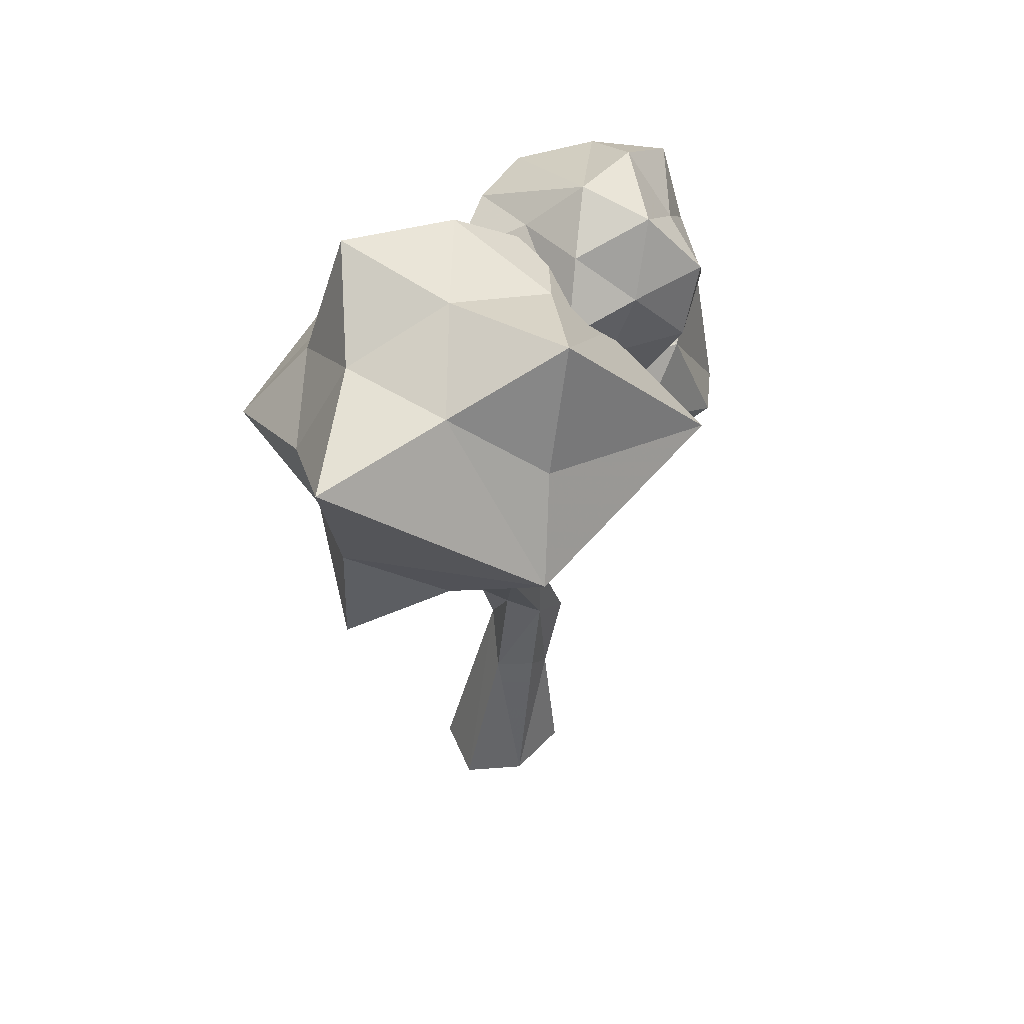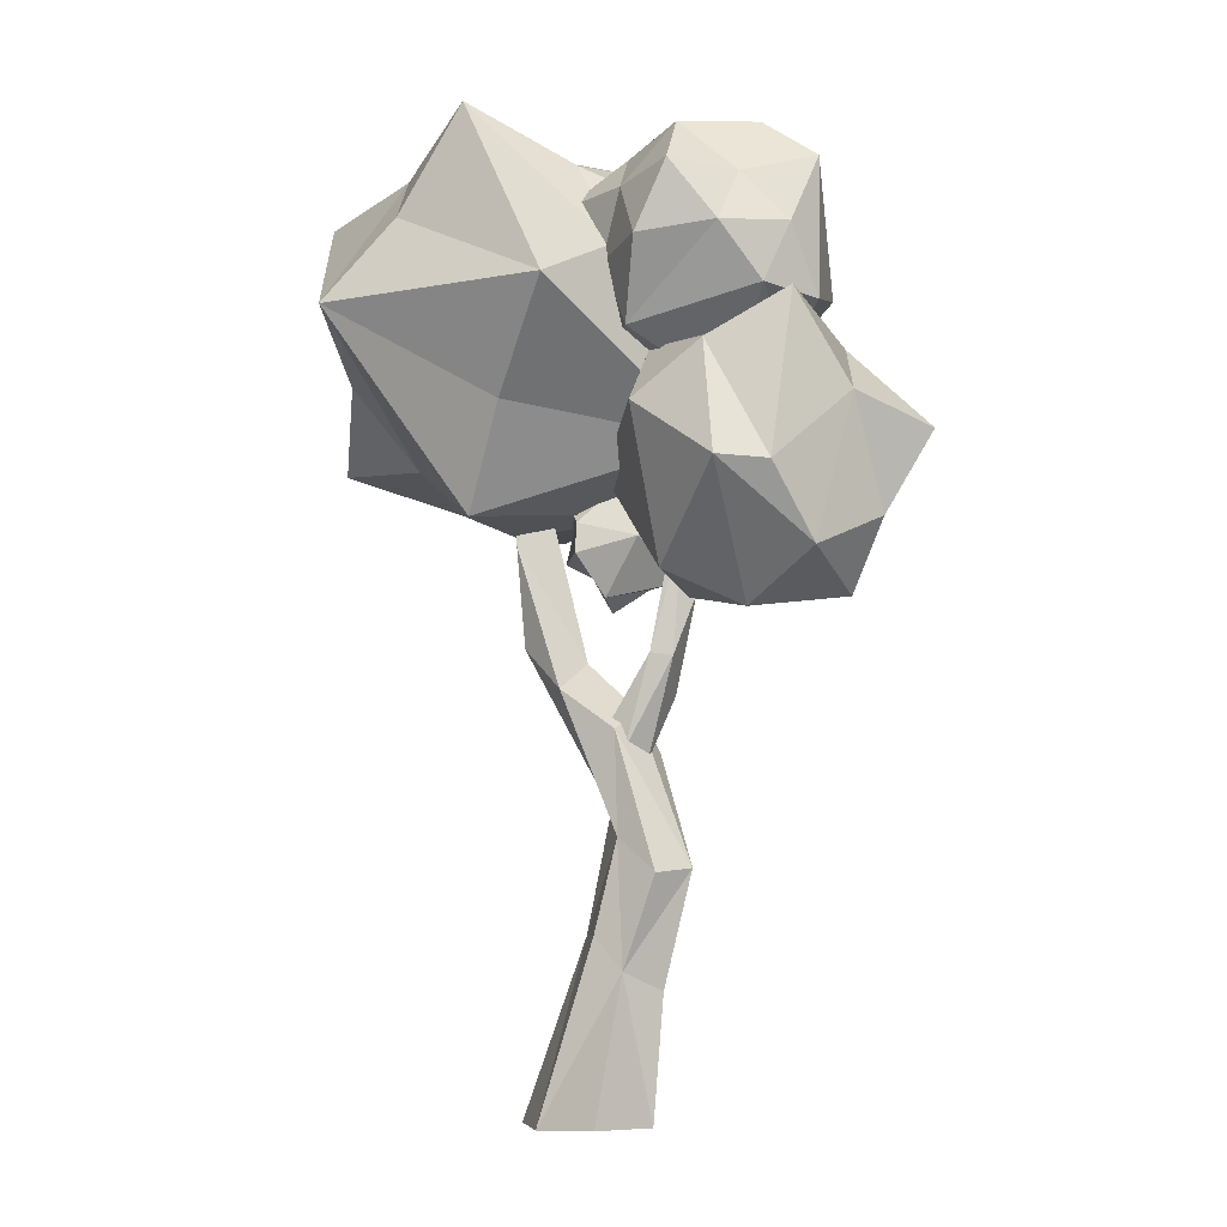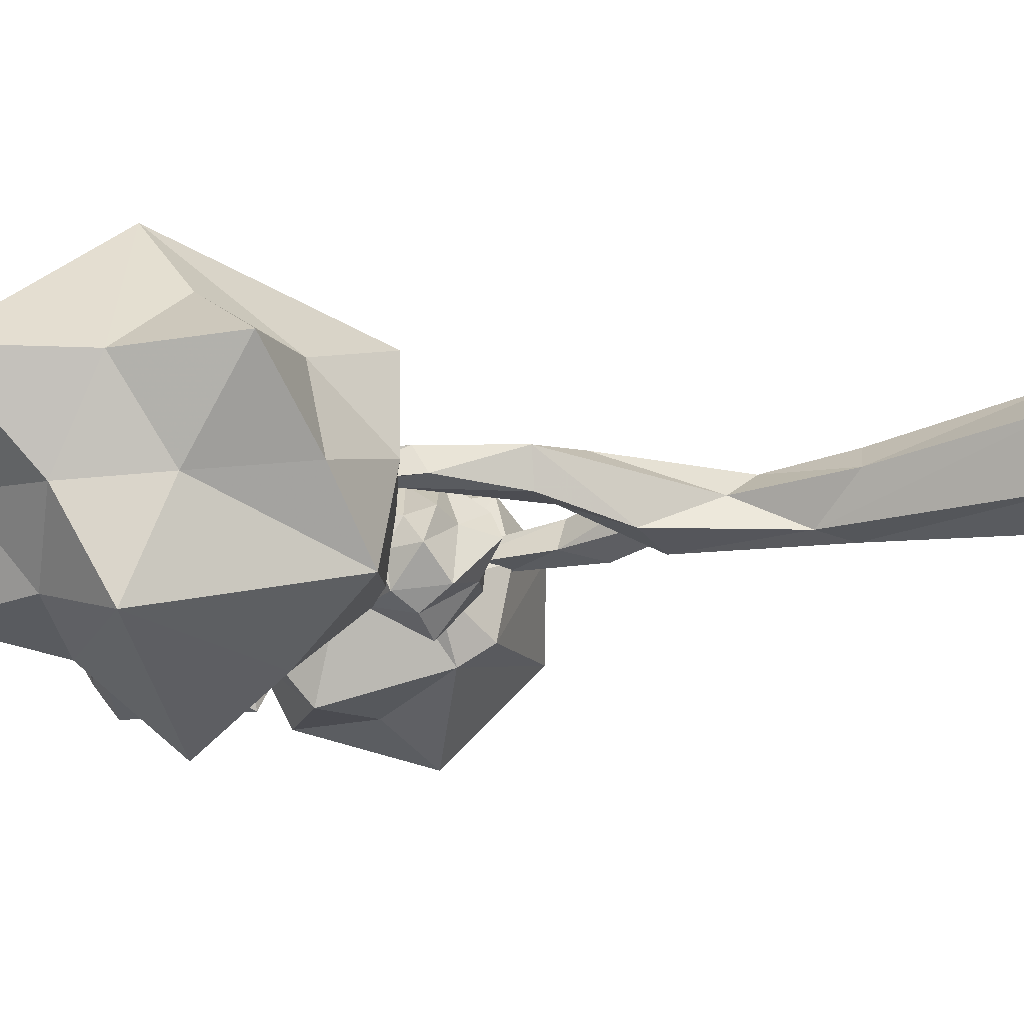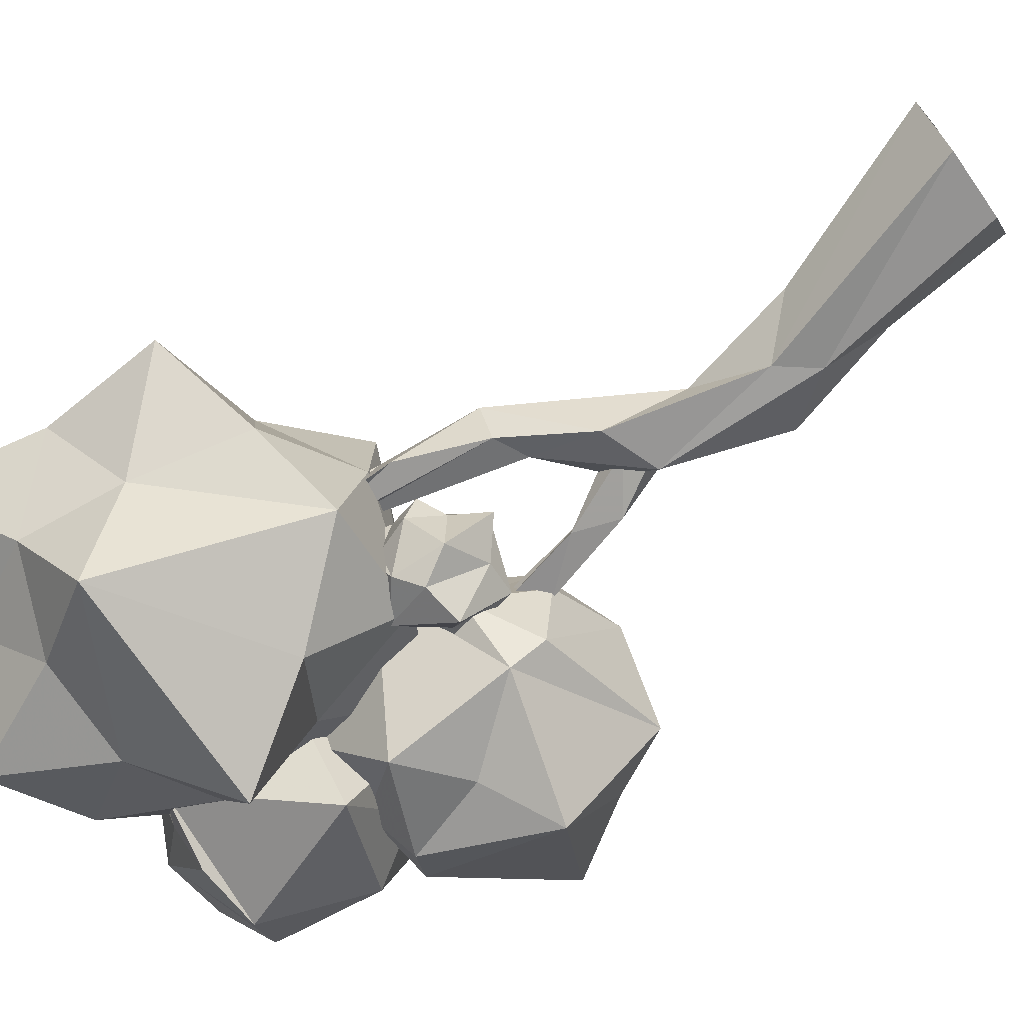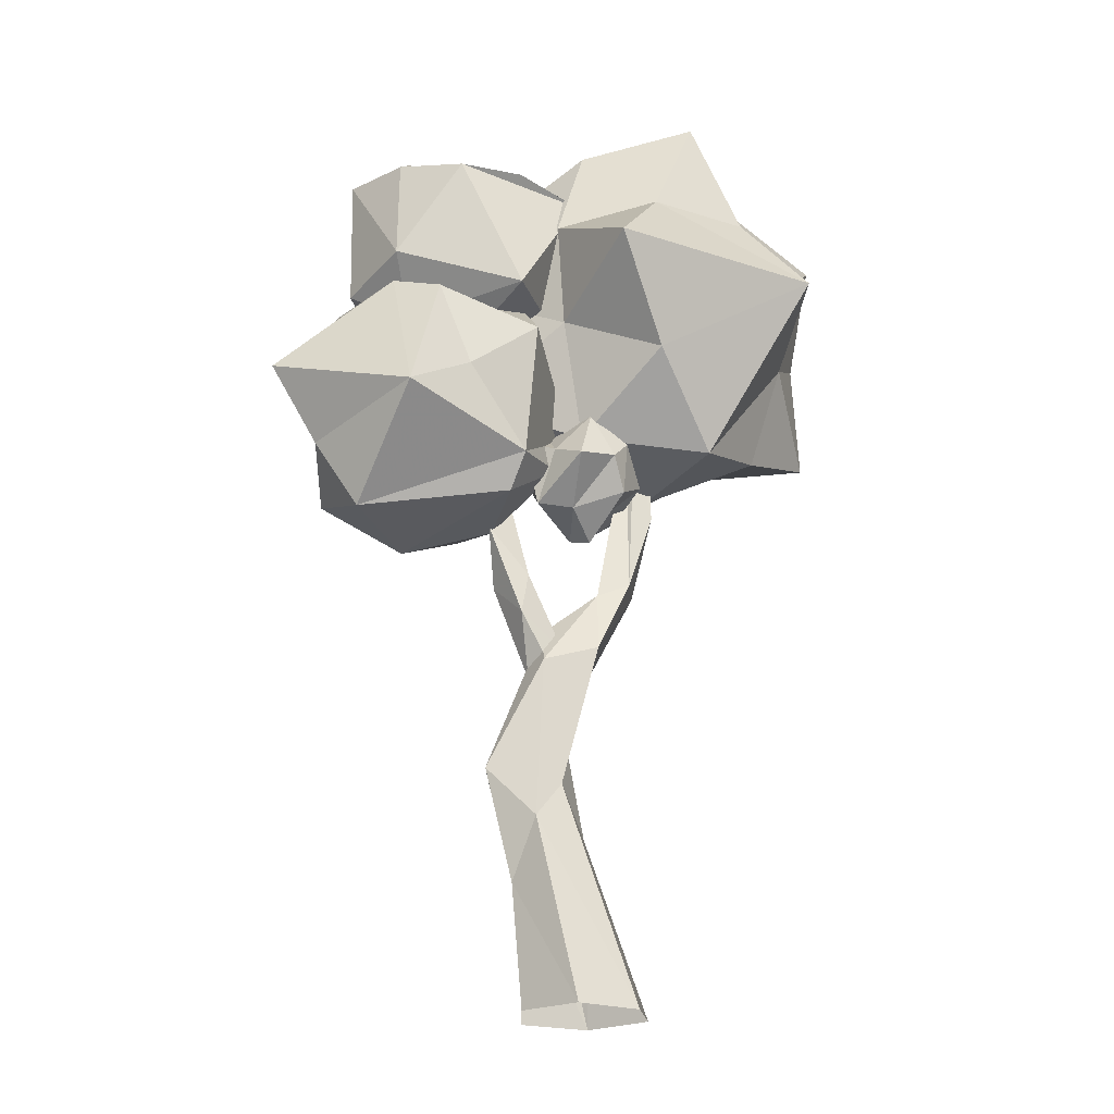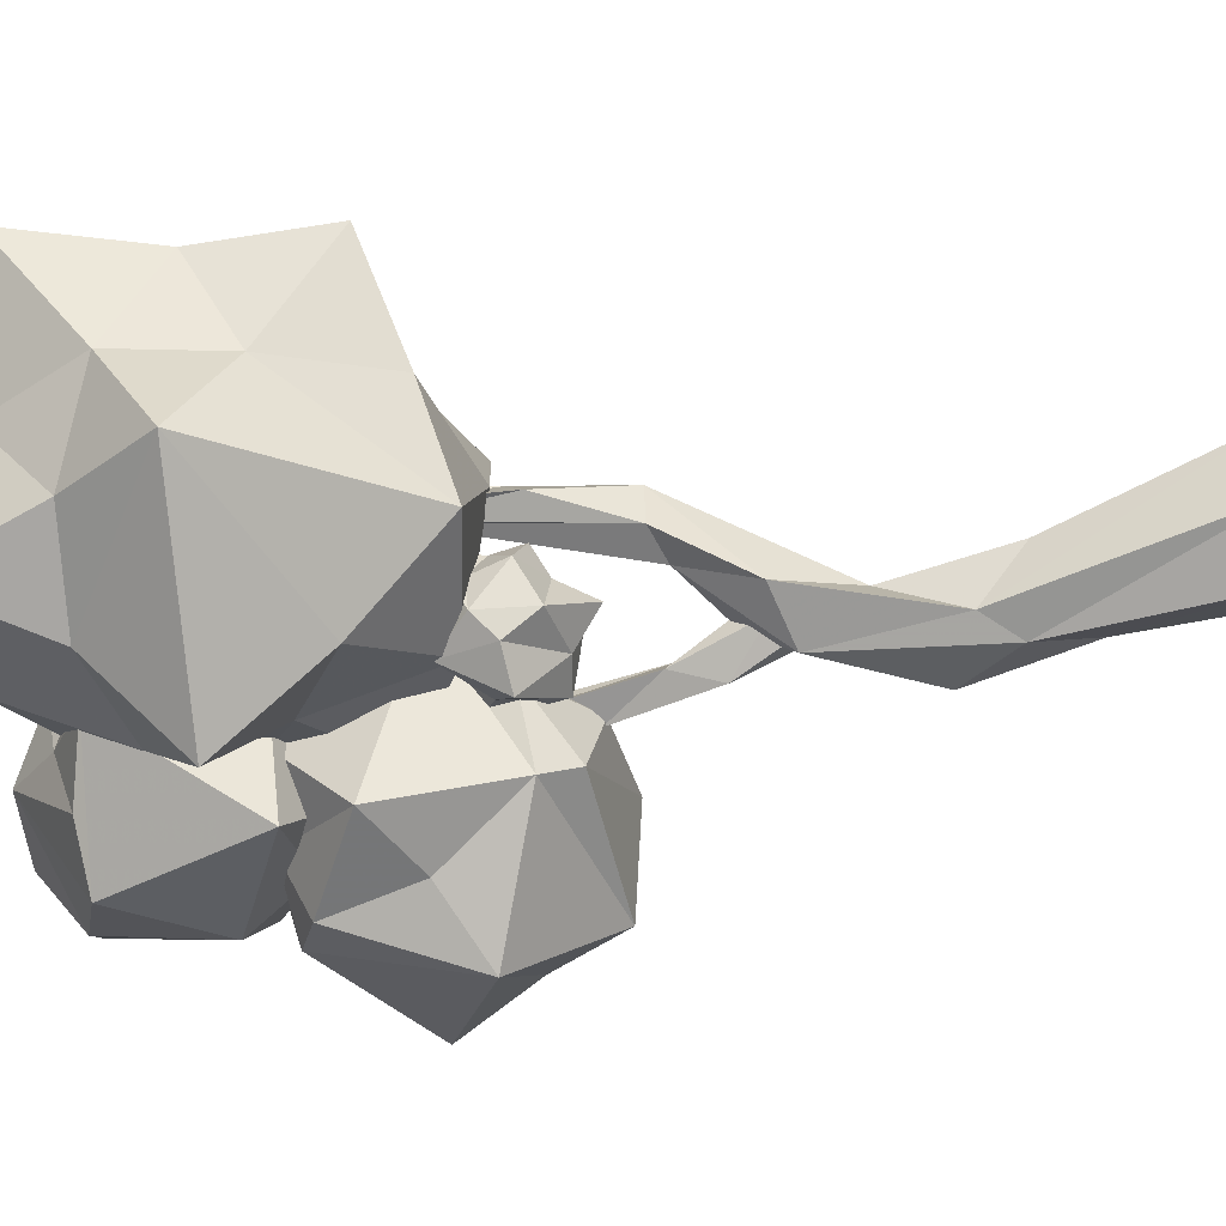
<metadata>
{"format":"obj","ext":"obj","renderer":"f3d","projection":"perspective","resolution":1024,"background":"white","views":[{"elev":55.5,"azim":-57.2,"up":"+Y"},{"elev":-7.5,"azim":26.1,"up":"+Y"},{"elev":-32.3,"azim":-81.2,"up":"+Z"},{"elev":-71.7,"azim":-54.5,"up":"+Z"},{"elev":-22.8,"azim":154.5,"up":"+Y"},{"elev":-74.6,"azim":-84.7,"up":"+Z"}]}
</metadata>
<code>
v 12.13 118.5 -6.525
v 27.23 135 9.341
v 11.72 106.5 43.23
v -11.35 57.05 0.1989
v 39.23 34.23 9.276
v 2.6 81.47 38.78
v 53.58 133 13.55
v 36.35 110.3 57.2
v 69.1 71.61 -16.12
v 63.59 67.61 36.44
v -11.79 79.41 -13.4
v -0.7298 55.73 27.71
v 76.22 64.63 16.11
v 76.95 116.6 16.55
v 71.32 90.11 29.66
v -6.201 105.5 -27.11
v 66.05 115.5 -9.766
v 30.63 129.9 36.31
v 48.31 108.6 -32.9
v 57.27 50.41 -0.9653
v 26.86 53.33 -45.33
v -21.6 78.31 17.69
v 14.41 55.7 44.5
v 22.25 110.3 -33.12
v 52.49 87.82 50.15
v 24.13 84.28 58.46
v 53.51 109.4 33.73
v -16.38 105.4 30.93
v 4.075 123.5 20.72
o Leaves
f 10 13 15
f 13 9 14
f 14 15 13
f 6 22 12
f 3 6 26
f 9 19 17
f 17 14 9
f 22 6 28
f 12 5 23
f 9 21 19
f 6 3 28
f 4 21 5
f 5 12 4
f 20 5 21
f 21 9 20
f 29 3 18
f 9 13 20
f 27 7 18
f 10 20 13
f 20 10 5
f 5 10 23
f 7 27 14
f 23 26 6
f 3 29 28
f 26 8 3
f 23 10 25
f 25 26 23
f 26 25 8
f 10 15 25
f 15 14 27
f 27 25 15
f 25 27 8
f 16 28 1
f 2 18 7
f 29 1 28
f 1 29 2
f 19 24 2
f 24 16 1
f 1 2 24
f 8 18 3
f 17 7 14
f 19 21 16
f 16 24 19
f 19 2 17
f 21 4 16
f 7 17 2
f 11 16 4
f 18 2 29
f 4 22 11
f 18 8 27
f 28 11 22
f 11 28 16
f 4 12 22
f 12 23 6
v -31.1 -1.733 -20.96
v -36.67 8.489 -9.362
v -25.13 -2.538 -33.21
v -24.11 -22.81 -31.91
v -36.21 -15.15 -22.38
v -9.775 8.469 -1.534
v -25.73 -24.64 -10.4
v -15.5 -33.74 -0.2907
v -1.572 -12.77 -39.6
v 11.9 -0.8395 -14.66
v -22.47 -17.97 10.53
v -35.88 -19.3 -8.565
v 2.903 -6.596 -25.28
v -10.89 8.961 -29.59
v -0.4053 2.972 -12.87
v -17.09 -10.42 -37.8
v -18.41 -38.16 -12.4
v -0.0447 -12.17 4.161
v -33.72 -7.865 -10.23
v 6.643 -27.46 -17.2
v -6.925 -28.57 -21.29
v -23.25 -6.268 8.099
o Leaves_1
f 39 42 44
f 42 38 43
f 43 44 42
f 51 40 47
f 38 45 43
f 32 33 34
f 32 43 45
f 34 36 41
f 38 50 45
f 37 47 40
f 33 45 50
f 45 33 32
f 38 49 50
f 36 34 33
f 49 37 50
f 33 46 36
f 38 42 49
f 31 32 30
f 39 49 42
f 47 35 51
f 49 39 47
f 35 31 51
f 32 31 43
f 49 47 37
f 46 50 37
f 47 39 44
f 50 46 33
f 47 44 35
f 41 36 40
f 44 43 35
f 40 51 41
f 46 37 36
f 37 40 36
f 31 35 43
f 51 48 41
f 48 51 31
f 32 34 30
f 34 41 48
f 48 30 34
f 30 48 31
v 9.149 71.27 0.6547
v -15.88 12.3 0.6093
v 21.53 32.18 -48.69
v 23.19 -29.49 -27.87
v 112.8 17.98 0.7803
v 21.24 -16.36 -37.42
v 49.31 -43 19.57
v 17.53 28.12 48.33
v 16.13 50.81 28
v 74.55 65.43 36.56
v 20.77 -29.2 30.39
v 93.8 -11.38 0.7803
v 71.85 54.67 -21.2
v 44.36 59.6 -13.8
v 44.4 58.7 15.07
v -1.462 -12.19 -17.1
v 78.54 -38.04 -6.859
v 58.15 48.49 -36.49
v 46.52 14.78 -41.11
v 79.87 -24.77 30.65
v 74.22 -1.235 -48.25
v 88.98 31.17 16.93
v 71.79 2.211 50.62
v 18.58 -35.74 0.7803
v 44.92 47.93 46.46
v 54.31 3.76 59.5
o Leaves_2
f 61 64 66
f 58 62 75
f 65 66 64
f 66 65 52
f 64 69 65
f 53 59 52
f 54 65 69
f 65 54 52
f 68 58 55
f 69 72 70
f 56 73 63
f 69 70 54
f 63 71 68
f 64 56 72
f 72 69 64
f 68 72 63
f 71 74 77
f 64 61 73
f 77 59 62
f 64 73 56
f 75 55 58
f 73 61 74
f 59 53 62
f 60 52 59
f 68 71 58
f 74 61 76
f 76 77 74
f 77 76 59
f 61 66 76
f 66 52 60
f 60 76 66
f 76 60 59
f 55 75 67
f 71 63 73
f 62 67 75
f 67 62 53
f 54 57 53
f 57 55 67
f 67 53 57
f 52 54 53
f 54 70 57
f 70 72 57
f 77 58 71
f 58 77 62
f 72 68 57
f 73 74 71
f 55 57 68
f 56 63 72
v -134.8 119.6 0.7803
v -126.9 19.99 0.7803
v -104.3 46.68 34.2
v -1.763 67.34 -77.7
v 15.9 108.2 0.7803
v 28.64 20.46 2.859
v -27.32 30.21 60.85
v 26.53 67.34 0.7803
v -50.27 143.8 -46.5
v -48.61 145 50.16
v -47.24 -8.097 46.01
v -9.269 1.004 -24.56
v -50.27 139.1 0.7803
v -85.43 124.2 -20.96
v -87.06 126.9 23.52
v -70.22 99.63 -51.47
v -104.6 88.08 -32.79
v -29.82 100.4 -52.76
v -89.94 67.44 -71.22
v -10.41 131.8 -23.85
v 5.784 88.75 -33.86
v -15.44 123.7 22.3
v -124.1 67.34 0.7803
v 5.628 88.69 35.32
v -71.9 102.3 57.41
v 0.4184 67.96 81.97
v -95.81 69.81 71.14
v -50.27 -9.739 0.7803
v -82.6 15.02 20.76
v -88.37 5.68 -22.77
v -56.05 -4.703 -44.75
v -99.46 48.55 -29.62
v -26.62 29.09 -61.11
v 1.802 47.45 -31.4
o Leaves_3
f 87 90 92
f 90 86 91
f 91 92 90
f 92 91 78
f 86 93 91
f 93 96 94
f 94 91 93
f 91 94 78
f 86 95 93
f 95 81 96
f 96 93 95
f 111 98 85
f 86 97 95
f 97 82 98
f 98 95 97
f 95 98 81
f 86 90 97
f 90 87 99
f 99 97 90
f 97 99 82
f 82 99 101
f 82 101 85
f 87 101 99
f 101 87 103
f 96 109 94
f 101 103 83
f 102 103 87
f 103 102 104
f 87 92 102
f 92 78 104
f 104 102 92
f 83 85 101
f 108 105 107
f 105 88 106
f 106 107 105
f 107 106 79
f 96 108 109
f 79 80 100
f 107 109 108
f 109 107 79
f 98 111 81
f 96 81 110
f 110 108 96
f 94 100 78
f 81 111 110
f 111 83 89
f 89 110 111
f 110 89 108
f 83 88 89
f 82 85 98
f 105 89 88
f 89 105 108
f 100 94 109
f 83 103 84
f 84 88 83
f 85 83 111
f 109 79 100
f 104 100 80
f 104 84 103
f 84 104 88
f 100 104 78
f 80 79 106
f 106 104 80
f 104 106 88
v 4.095 -224.4 0.7803
v -8.261 -224.4 -21.76
v -33.75 -224.6 -20.82
v -48.46 -224 0.7803
v -32.66 -225.2 20.46
v -7.032 -224.3 25.44
v -4.969 -83.28 13.49
v -12.61 -111.8 0.6418
v -3.032 -75.28 -0.6918
v -21.09 -82.75 -14.3
v -44.17 18.16 -2.666
v -1.15 -169.6 15.03
v 8.353 -176.6 1.023
v 4.159 -152.9 -11.33
v -6.506 -139.4 -11.55
v -22.01 -156.6 1.32
v -45.92 -51.85 4.962
v -49.07 18.24 5.809
v -38.14 -51.66 -8.173
v -53.96 18.34 0.7803
v -50.14 -19.22 -5.514
v -48.62 20.54 -3.48
v -12.6 -156.8 14.81
v -4.047 -122 13.25
v 19.82 -133.1 0.9928
v -27.51 -67.92 12.99
v -48.62 19.09 5.041
v 1.282 -90.23 -11.78
v -44.62 18.12 3.453
v 11.88 -134.9 15.33
v -49.79 18.31 -5.507
v -41.24 17.01 0.7803
v -43.7 16.36 5.041
v -25.18 -57.18 -5.542
v -43.7 17.26 -3.48
v -51.08 21.08 0.7803
v -42.43 18.15 0.7803
v -48.66 -13.07 6.958
o Trunk
f 130 122 148
f 137 149 128
f 149 129 131
f 149 131 142
f 117 123 116
f 136 141 123
f 113 125 124
f 114 126 125
f 115 127 126
f 112 123 117
f 149 142 132
f 112 124 123
f 114 125 113
f 139 120 136
f 116 127 115
f 116 134 127
f 125 136 124
f 136 120 118
f 118 137 135
f 121 130 145
f 139 145 120
f 126 139 125
f 123 134 116
f 124 136 123
f 130 148 145
f 128 132 130
f 143 133 147
f 128 130 121
f 128 149 132
f 143 147 144
f 123 135 134
f 132 142 122
f 143 146 133
f 134 135 127
f 123 141 135
f 135 137 119
f 125 139 136
f 115 126 114
f 127 119 126
f 145 148 149
f 140 129 149
f 136 118 141
f 135 119 127
f 137 128 119
f 113 124 112
f 119 121 126
f 120 137 118
f 119 128 121
f 121 145 139
f 126 121 139
f 132 122 130
f 148 140 149
f 141 118 135
f 120 145 137
f 147 138 144
f 145 149 137
v 2.04 -94.77 0.7803
v -2.688 -90.43 -8.208
v -9.344 -83.71 -6.594
v -12.06 -80.78 0.7803
v -10.2 -83.1 9.966
v -2.907 -90.28 9.312
v -2.378 -90.31 -8.449
v 9.278 -70.35 -8.214
v 20.71 -34.12 -1.72
v 14.4 -12.82 -1.521
v 6.822 -55.85 8.919
v 14.91 -57.14 6.218
v 19.81 -15.7 0.7803
v 13.25 -13.32 4.735
v 17.11 -13.35 3.473
v 4.585 -53.02 -4.427
v 18.07 -13.58 0.7803
v -10.19 -83.05 10.01
v -2.01 -89.93 10.01
v -8.727 -81.55 -8.449
v 17.49 -15.75 -3.174
v 10.88 -13.68 0.7803
v -12.35 -77.63 0.7803
v 13.06 -14.55 -3.174
v 13.74 -12.69 4.133
v 17.65 -14.77 4.735
v 12.53 -12.43 0.7803
v 0.5831 -94.91 0.7803
o Trunk_1
f 151 157 150
f 160 174 159
f 162 163 175
f 154 160 153
f 160 159 165
f 161 158 164
f 157 161 150
f 152 165 157
f 157 158 161
f 152 157 151
f 164 174 160
f 170 173 163
f 168 156 177
f 158 166 164
f 160 165 153
f 173 171 163
f 167 172 169
f 150 161 155
f 167 169 156
f 162 170 163
f 155 160 154
f 165 158 157
f 155 161 160
f 161 164 160
f 168 167 156
f 174 176 159
f 165 159 158
f 153 165 152
f 159 166 158

</code>
